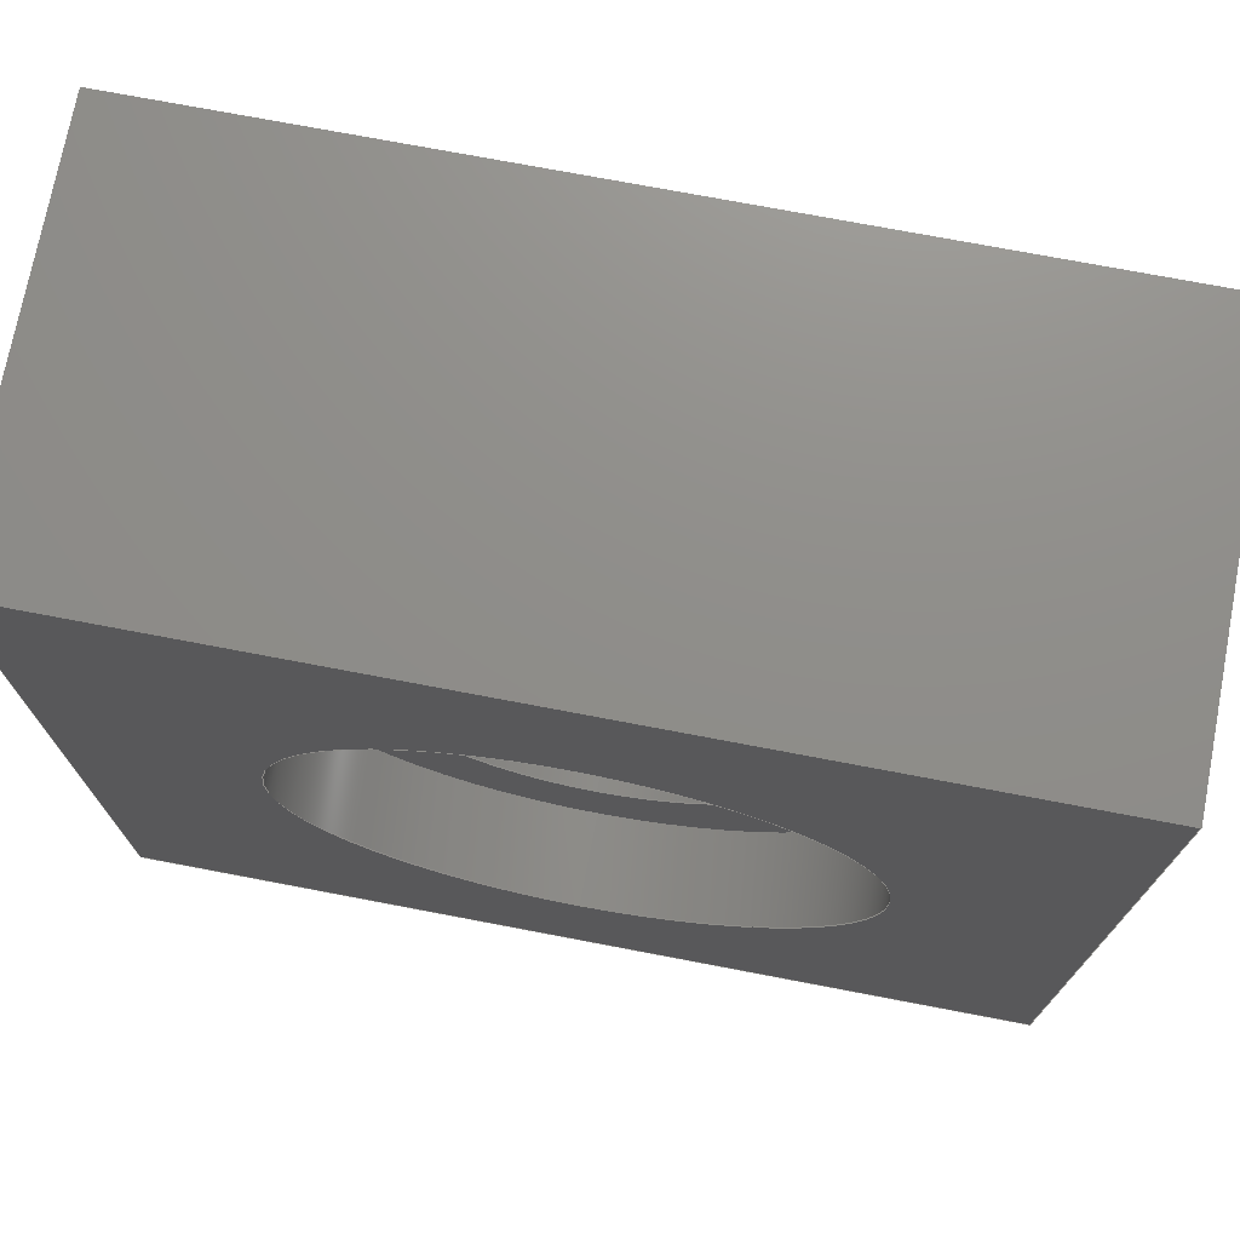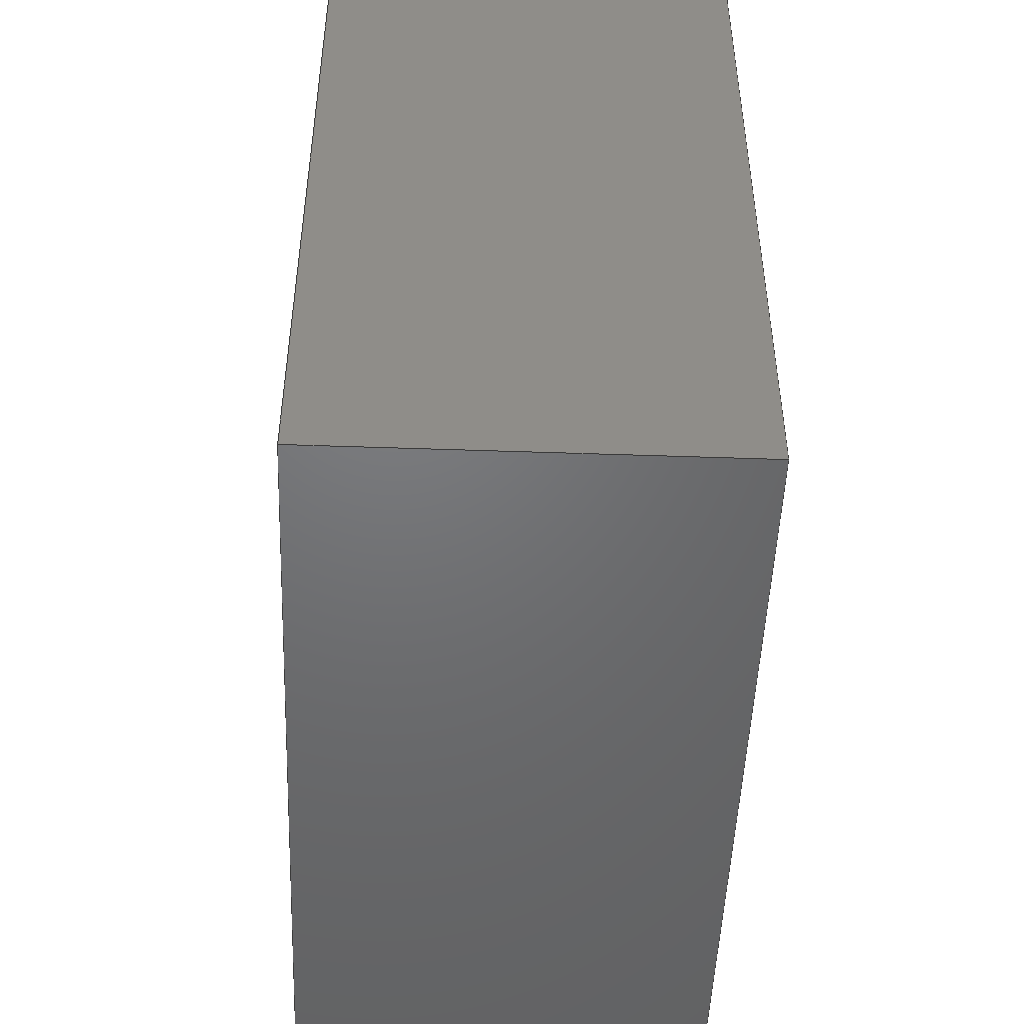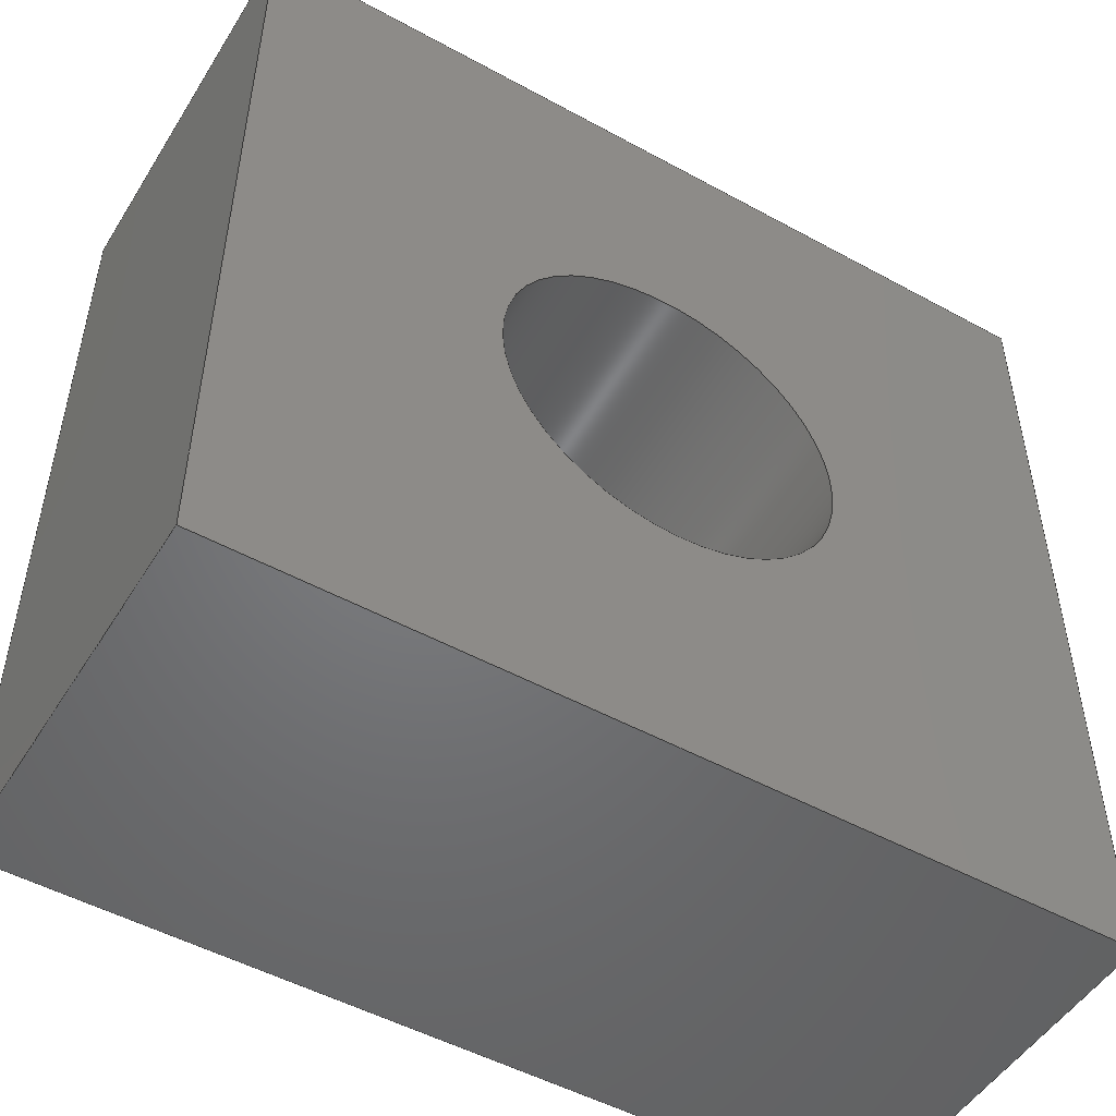
<metadata>
{"format":"step","ext":"step","renderer":"f3d","projection":"perspective","resolution":1024,"background":"white","views":[{"elev":73.6,"azim":-169.2,"up":"+Z"},{"elev":-49.3,"azim":-92.2,"up":"+Z"},{"elev":-50.3,"azim":-31.0,"up":"+Z"}]}
</metadata>
<code>
ISO-10303-21;
DATA;
#1=MECHANICAL_DESIGN_GEOMETRIC_PRESENTATION_REPRESENTATION('',(#4),#392);
#2=SHAPE_REPRESENTATION_RELATIONSHIP('SRR','None',#399,#3);
#3=ADVANCED_BREP_SHAPE_REPRESENTATION('',(#5),#391);
#4=STYLED_ITEM('',(#408),#5);
#5=MANIFOLD_SOLID_BREP('Body1',#228);
#6=FACE_BOUND('',#36,.T.);
#7=FACE_BOUND('',#43,.T.);
#8=FACE_BOUND('',#45,.T.);
#9=CYLINDRICAL_SURFACE('',#247,30);
#10=CYLINDRICAL_SURFACE('',#253,20);
#11=CIRCLE('',#246,30);
#12=CIRCLE('',#248,30);
#13=CIRCLE('',#249,30);
#14=CIRCLE('',#250,30);
#15=CIRCLE('',#252,20);
#16=CIRCLE('',#254,20);
#17=FACE_OUTER_BOUND('',#30,.T.);
#18=FACE_OUTER_BOUND('',#31,.T.);
#19=FACE_OUTER_BOUND('',#32,.T.);
#20=FACE_OUTER_BOUND('',#33,.T.);
#21=FACE_OUTER_BOUND('',#34,.T.);
#22=FACE_OUTER_BOUND('',#35,.T.);
#23=FACE_OUTER_BOUND('',#37,.T.);
#24=FACE_OUTER_BOUND('',#38,.T.);
#25=FACE_OUTER_BOUND('',#39,.T.);
#26=FACE_OUTER_BOUND('',#40,.T.);
#27=FACE_OUTER_BOUND('',#41,.T.);
#28=FACE_OUTER_BOUND('',#42,.T.);
#29=FACE_OUTER_BOUND('',#44,.T.);
#30=EDGE_LOOP('',(#144,#145,#146,#147));
#31=EDGE_LOOP('',(#148,#149,#150,#151));
#32=EDGE_LOOP('',(#152,#153,#154,#155));
#33=EDGE_LOOP('',(#156,#157,#158,#159));
#34=EDGE_LOOP('',(#160,#161,#162,#163,#164,#165,#166,#167));
#35=EDGE_LOOP('',(#168,#169,#170,#171,#172));
#36=EDGE_LOOP('',(#173));
#37=EDGE_LOOP('',(#174,#175,#176,#177));
#38=EDGE_LOOP('',(#178,#179,#180,#181));
#39=EDGE_LOOP('',(#182,#183,#184,#185));
#40=EDGE_LOOP('',(#186,#187,#188,#189));
#41=EDGE_LOOP('',(#190,#191,#192,#193));
#42=EDGE_LOOP('',(#194,#195,#196,#197));
#43=EDGE_LOOP('',(#198));
#44=EDGE_LOOP('',(#199,#200,#201,#202));
#45=EDGE_LOOP('',(#203));
#46=LINE('',#329,#70);
#47=LINE('',#331,#71);
#48=LINE('',#333,#72);
#49=LINE('',#334,#73);
#50=LINE('',#337,#74);
#51=LINE('',#339,#75);
#52=LINE('',#340,#76);
#53=LINE('',#343,#77);
#54=LINE('',#345,#78);
#55=LINE('',#346,#79);
#56=LINE('',#353,#80);
#57=LINE('',#361,#81);
#58=LINE('',#366,#82);
#59=LINE('',#368,#83);
#60=LINE('',#370,#84);
#61=LINE('',#371,#85);
#62=LINE('',#374,#86);
#63=LINE('',#376,#87);
#64=LINE('',#377,#88);
#65=LINE('',#380,#89);
#66=LINE('',#382,#90);
#67=LINE('',#383,#91);
#68=LINE('',#385,#92);
#69=LINE('',#386,#93);
#70=VECTOR('',#265,10);
#71=VECTOR('',#266,10);
#72=VECTOR('',#267,10);
#73=VECTOR('',#268,10);
#74=VECTOR('',#271,10);
#75=VECTOR('',#272,10);
#76=VECTOR('',#273,10);
#77=VECTOR('',#276,10);
#78=VECTOR('',#277,10);
#79=VECTOR('',#278,10);
#80=VECTOR('',#287,30);
#81=VECTOR('',#298,20);
#82=VECTOR('',#303,10);
#83=VECTOR('',#304,10);
#84=VECTOR('',#305,10);
#85=VECTOR('',#306,10);
#86=VECTOR('',#309,10);
#87=VECTOR('',#310,10);
#88=VECTOR('',#311,10);
#89=VECTOR('',#314,10);
#90=VECTOR('',#315,10);
#91=VECTOR('',#316,10);
#92=VECTOR('',#319,10);
#93=VECTOR('',#320,10);
#94=VERTEX_POINT('',#327);
#95=VERTEX_POINT('',#328);
#96=VERTEX_POINT('',#330);
#97=VERTEX_POINT('',#332);
#98=VERTEX_POINT('',#336);
#99=VERTEX_POINT('',#338);
#100=VERTEX_POINT('',#342);
#101=VERTEX_POINT('',#344);
#102=VERTEX_POINT('',#350);
#103=VERTEX_POINT('',#352);
#104=VERTEX_POINT('',#357);
#105=VERTEX_POINT('',#360);
#106=VERTEX_POINT('',#364);
#107=VERTEX_POINT('',#365);
#108=VERTEX_POINT('',#367);
#109=VERTEX_POINT('',#369);
#110=VERTEX_POINT('',#373);
#111=VERTEX_POINT('',#375);
#112=VERTEX_POINT('',#379);
#113=VERTEX_POINT('',#381);
#114=EDGE_CURVE('',#94,#95,#46,.T.);
#115=EDGE_CURVE('',#96,#94,#47,.T.);
#116=EDGE_CURVE('',#97,#96,#48,.T.);
#117=EDGE_CURVE('',#95,#97,#49,.T.);
#118=EDGE_CURVE('',#95,#98,#50,.T.);
#119=EDGE_CURVE('',#99,#97,#51,.T.);
#120=EDGE_CURVE('',#98,#99,#52,.T.);
#121=EDGE_CURVE('',#98,#100,#53,.T.);
#122=EDGE_CURVE('',#101,#99,#54,.T.);
#123=EDGE_CURVE('',#100,#101,#55,.T.);
#124=EDGE_CURVE('',#101,#96,#11,.T.);
#125=EDGE_CURVE('',#102,#102,#12,.T.);
#126=EDGE_CURVE('',#102,#103,#56,.T.);
#127=EDGE_CURVE('',#103,#100,#13,.T.);
#128=EDGE_CURVE('',#94,#103,#14,.T.);
#129=EDGE_CURVE('',#104,#104,#15,.T.);
#130=EDGE_CURVE('',#104,#105,#57,.T.);
#131=EDGE_CURVE('',#105,#105,#16,.T.);
#132=EDGE_CURVE('',#106,#107,#58,.T.);
#133=EDGE_CURVE('',#106,#108,#59,.T.);
#134=EDGE_CURVE('',#109,#108,#60,.T.);
#135=EDGE_CURVE('',#107,#109,#61,.T.);
#136=EDGE_CURVE('',#107,#110,#62,.T.);
#137=EDGE_CURVE('',#111,#109,#63,.T.);
#138=EDGE_CURVE('',#110,#111,#64,.T.);
#139=EDGE_CURVE('',#110,#112,#65,.T.);
#140=EDGE_CURVE('',#113,#111,#66,.T.);
#141=EDGE_CURVE('',#112,#113,#67,.T.);
#142=EDGE_CURVE('',#112,#106,#68,.T.);
#143=EDGE_CURVE('',#108,#113,#69,.T.);
#144=ORIENTED_EDGE('',*,*,#114,.F.);
#145=ORIENTED_EDGE('',*,*,#115,.F.);
#146=ORIENTED_EDGE('',*,*,#116,.F.);
#147=ORIENTED_EDGE('',*,*,#117,.F.);
#148=ORIENTED_EDGE('',*,*,#118,.F.);
#149=ORIENTED_EDGE('',*,*,#117,.T.);
#150=ORIENTED_EDGE('',*,*,#119,.F.);
#151=ORIENTED_EDGE('',*,*,#120,.F.);
#152=ORIENTED_EDGE('',*,*,#121,.F.);
#153=ORIENTED_EDGE('',*,*,#120,.T.);
#154=ORIENTED_EDGE('',*,*,#122,.F.);
#155=ORIENTED_EDGE('',*,*,#123,.F.);
#156=ORIENTED_EDGE('',*,*,#124,.F.);
#157=ORIENTED_EDGE('',*,*,#122,.T.);
#158=ORIENTED_EDGE('',*,*,#119,.T.);
#159=ORIENTED_EDGE('',*,*,#116,.T.);
#160=ORIENTED_EDGE('',*,*,#125,.F.);
#161=ORIENTED_EDGE('',*,*,#126,.T.);
#162=ORIENTED_EDGE('',*,*,#127,.T.);
#163=ORIENTED_EDGE('',*,*,#123,.T.);
#164=ORIENTED_EDGE('',*,*,#124,.T.);
#165=ORIENTED_EDGE('',*,*,#115,.T.);
#166=ORIENTED_EDGE('',*,*,#128,.T.);
#167=ORIENTED_EDGE('',*,*,#126,.F.);
#168=ORIENTED_EDGE('',*,*,#121,.T.);
#169=ORIENTED_EDGE('',*,*,#127,.F.);
#170=ORIENTED_EDGE('',*,*,#128,.F.);
#171=ORIENTED_EDGE('',*,*,#114,.T.);
#172=ORIENTED_EDGE('',*,*,#118,.T.);
#173=ORIENTED_EDGE('',*,*,#129,.T.);
#174=ORIENTED_EDGE('',*,*,#129,.F.);
#175=ORIENTED_EDGE('',*,*,#130,.T.);
#176=ORIENTED_EDGE('',*,*,#131,.F.);
#177=ORIENTED_EDGE('',*,*,#130,.F.);
#178=ORIENTED_EDGE('',*,*,#132,.F.);
#179=ORIENTED_EDGE('',*,*,#133,.T.);
#180=ORIENTED_EDGE('',*,*,#134,.F.);
#181=ORIENTED_EDGE('',*,*,#135,.F.);
#182=ORIENTED_EDGE('',*,*,#136,.F.);
#183=ORIENTED_EDGE('',*,*,#135,.T.);
#184=ORIENTED_EDGE('',*,*,#137,.F.);
#185=ORIENTED_EDGE('',*,*,#138,.F.);
#186=ORIENTED_EDGE('',*,*,#139,.F.);
#187=ORIENTED_EDGE('',*,*,#138,.T.);
#188=ORIENTED_EDGE('',*,*,#140,.F.);
#189=ORIENTED_EDGE('',*,*,#141,.F.);
#190=ORIENTED_EDGE('',*,*,#142,.F.);
#191=ORIENTED_EDGE('',*,*,#141,.T.);
#192=ORIENTED_EDGE('',*,*,#143,.F.);
#193=ORIENTED_EDGE('',*,*,#133,.F.);
#194=ORIENTED_EDGE('',*,*,#143,.T.);
#195=ORIENTED_EDGE('',*,*,#140,.T.);
#196=ORIENTED_EDGE('',*,*,#137,.T.);
#197=ORIENTED_EDGE('',*,*,#134,.T.);
#198=ORIENTED_EDGE('',*,*,#125,.T.);
#199=ORIENTED_EDGE('',*,*,#142,.T.);
#200=ORIENTED_EDGE('',*,*,#132,.T.);
#201=ORIENTED_EDGE('',*,*,#136,.T.);
#202=ORIENTED_EDGE('',*,*,#139,.T.);
#203=ORIENTED_EDGE('',*,*,#131,.T.);
#204=PLANE('',#242);
#205=PLANE('',#243);
#206=PLANE('',#244);
#207=PLANE('',#245);
#208=PLANE('',#251);
#209=PLANE('',#255);
#210=PLANE('',#256);
#211=PLANE('',#257);
#212=PLANE('',#258);
#213=PLANE('',#259);
#214=PLANE('',#260);
#215=ADVANCED_FACE('',(#17),#204,.T.);
#216=ADVANCED_FACE('',(#18),#205,.T.);
#217=ADVANCED_FACE('',(#19),#206,.T.);
#218=ADVANCED_FACE('',(#20),#207,.T.);
#219=ADVANCED_FACE('',(#21),#9,.F.);
#220=ADVANCED_FACE('',(#22,#6),#208,.F.);
#221=ADVANCED_FACE('',(#23),#10,.F.);
#222=ADVANCED_FACE('',(#24),#209,.T.);
#223=ADVANCED_FACE('',(#25),#210,.T.);
#224=ADVANCED_FACE('',(#26),#211,.T.);
#225=ADVANCED_FACE('',(#27),#212,.T.);
#226=ADVANCED_FACE('',(#28,#7),#213,.T.);
#227=ADVANCED_FACE('',(#29,#8),#214,.F.);
#228=CLOSED_SHELL('',(#215,#216,#217,#218,#219,#220,#221,#222,#223,#224,
#225,#226,#227));
#229=DERIVED_UNIT_ELEMENT(#231,1);
#230=DERIVED_UNIT_ELEMENT(#394,-3);
#231=(
MASS_UNIT()
NAMED_UNIT(*)
SI_UNIT(.KILO.,.GRAM.)
);
#232=DERIVED_UNIT((#229,#230));
#233=MEASURE_REPRESENTATION_ITEM('density measure',
POSITIVE_RATIO_MEASURE(7850),#232);
#234=PROPERTY_DEFINITION_REPRESENTATION(#239,#236);
#235=PROPERTY_DEFINITION_REPRESENTATION(#240,#237);
#236=REPRESENTATION('material name',(#238),#391);
#237=REPRESENTATION('density',(#233),#391);
#238=DESCRIPTIVE_REPRESENTATION_ITEM('Steel','Steel');
#239=PROPERTY_DEFINITION('material property','material name',#401);
#240=PROPERTY_DEFINITION('material property','density of part',#401);
#241=AXIS2_PLACEMENT_3D('placement',#325,#261,#262);
#242=AXIS2_PLACEMENT_3D('',#326,#263,#264);
#243=AXIS2_PLACEMENT_3D('',#335,#269,#270);
#244=AXIS2_PLACEMENT_3D('',#341,#274,#275);
#245=AXIS2_PLACEMENT_3D('',#347,#279,#280);
#246=AXIS2_PLACEMENT_3D('',#348,#281,#282);
#247=AXIS2_PLACEMENT_3D('',#349,#283,#284);
#248=AXIS2_PLACEMENT_3D('',#351,#285,#286);
#249=AXIS2_PLACEMENT_3D('',#354,#288,#289);
#250=AXIS2_PLACEMENT_3D('',#355,#290,#291);
#251=AXIS2_PLACEMENT_3D('',#356,#292,#293);
#252=AXIS2_PLACEMENT_3D('',#358,#294,#295);
#253=AXIS2_PLACEMENT_3D('',#359,#296,#297);
#254=AXIS2_PLACEMENT_3D('',#362,#299,#300);
#255=AXIS2_PLACEMENT_3D('',#363,#301,#302);
#256=AXIS2_PLACEMENT_3D('',#372,#307,#308);
#257=AXIS2_PLACEMENT_3D('',#378,#312,#313);
#258=AXIS2_PLACEMENT_3D('',#384,#317,#318);
#259=AXIS2_PLACEMENT_3D('',#387,#321,#322);
#260=AXIS2_PLACEMENT_3D('',#388,#323,#324);
#261=DIRECTION('axis',(0,0,1));
#262=DIRECTION('refdir',(1,0,0));
#263=DIRECTION('center_axis',(0,0,1));
#264=DIRECTION('ref_axis',(1,0,0));
#265=DIRECTION('',(-1,0,0));
#266=DIRECTION('',(0,-1,0));
#267=DIRECTION('',(1,0,0));
#268=DIRECTION('',(0,1,0));
#269=DIRECTION('center_axis',(-1,0,0));
#270=DIRECTION('ref_axis',(0,0,1));
#271=DIRECTION('',(0,0,-1));
#272=DIRECTION('',(0,0,1));
#273=DIRECTION('',(0,1,0));
#274=DIRECTION('center_axis',(0,0,-1));
#275=DIRECTION('ref_axis',(-1,0,0));
#276=DIRECTION('',(1,0,0));
#277=DIRECTION('',(-1,0,0));
#278=DIRECTION('',(0,1,0));
#279=DIRECTION('center_axis',(0,1,0));
#280=DIRECTION('ref_axis',(-1,0,0));
#281=DIRECTION('center_axis',(0,-1,0));
#282=DIRECTION('ref_axis',(0,0,1));
#283=DIRECTION('center_axis',(0,-1,0));
#284=DIRECTION('ref_axis',(0,0,1));
#285=DIRECTION('center_axis',(0,-1,0));
#286=DIRECTION('ref_axis',(0,0,1));
#287=DIRECTION('',(0,-1,0));
#288=DIRECTION('center_axis',(0,-1,0));
#289=DIRECTION('ref_axis',(0,0,1));
#290=DIRECTION('center_axis',(0,-1,0));
#291=DIRECTION('ref_axis',(0,0,1));
#292=DIRECTION('center_axis',(0,-1,0));
#293=DIRECTION('ref_axis',(0,0,1));
#294=DIRECTION('center_axis',(0,-1,0));
#295=DIRECTION('ref_axis',(0,0,1));
#296=DIRECTION('center_axis',(0,-1,0));
#297=DIRECTION('ref_axis',(0,0,1));
#298=DIRECTION('',(0,-1,0));
#299=DIRECTION('center_axis',(0,1,0));
#300=DIRECTION('ref_axis',(0,0,1));
#301=DIRECTION('center_axis',(-1,0,0));
#302=DIRECTION('ref_axis',(0,0,1));
#303=DIRECTION('',(0,0,-1));
#304=DIRECTION('',(0,1,0));
#305=DIRECTION('',(0,0,1));
#306=DIRECTION('',(0,1,0));
#307=DIRECTION('center_axis',(0,0,-1));
#308=DIRECTION('ref_axis',(-1,0,0));
#309=DIRECTION('',(1,0,0));
#310=DIRECTION('',(-1,0,0));
#311=DIRECTION('',(0,1,0));
#312=DIRECTION('center_axis',(1,0,0));
#313=DIRECTION('ref_axis',(0,0,-1));
#314=DIRECTION('',(0,0,1));
#315=DIRECTION('',(0,0,-1));
#316=DIRECTION('',(0,1,0));
#317=DIRECTION('center_axis',(0,0,1));
#318=DIRECTION('ref_axis',(1,0,0));
#319=DIRECTION('',(-1,0,0));
#320=DIRECTION('',(1,0,0));
#321=DIRECTION('center_axis',(0,1,0));
#322=DIRECTION('ref_axis',(0,0,1));
#323=DIRECTION('center_axis',(0,1,0));
#324=DIRECTION('ref_axis',(1,0,0));
#325=CARTESIAN_POINT('',(0,0,0));
#326=CARTESIAN_POINT('Origin',(24,35,3));
#327=CARTESIAN_POINT('',(29.85,35,3));
#328=CARTESIAN_POINT('',(24,35,3));
#329=CARTESIAN_POINT('',(12,35,3));
#330=CARTESIAN_POINT('',(29.85,39,3));
#331=CARTESIAN_POINT('',(29.85,40,3));
#332=CARTESIAN_POINT('',(24,39,3));
#333=CARTESIAN_POINT('',(33,39,3));
#334=CARTESIAN_POINT('',(24,35,3));
#335=CARTESIAN_POINT('Origin',(24,35,-3));
#336=CARTESIAN_POINT('',(24,35,-3));
#337=CARTESIAN_POINT('',(24,35,-1.5));
#338=CARTESIAN_POINT('',(24,39,-3));
#339=CARTESIAN_POINT('',(24,39,3));
#340=CARTESIAN_POINT('',(24,35,-3));
#341=CARTESIAN_POINT('Origin',(29.85,35,-3));
#342=CARTESIAN_POINT('',(29.85,35,-3));
#343=CARTESIAN_POINT('',(14.92,35,-3));
#344=CARTESIAN_POINT('',(29.85,39,-3));
#345=CARTESIAN_POINT('',(24,39,-3));
#346=CARTESIAN_POINT('',(29.85,40,-3));
#347=CARTESIAN_POINT('Origin',(27,39,0));
#348=CARTESIAN_POINT('Origin',(0,39,0));
#349=CARTESIAN_POINT('Origin',(0,40,0));
#350=CARTESIAN_POINT('',(3.674e-15,45,-30));
#351=CARTESIAN_POINT('Origin',(0,45,0));
#352=CARTESIAN_POINT('',(3.674e-15,35,-30));
#353=CARTESIAN_POINT('',(3.674e-15,40,-30));
#354=CARTESIAN_POINT('Origin',(0,35,0));
#355=CARTESIAN_POINT('Origin',(0,35,0));
#356=CARTESIAN_POINT('Origin',(0,35,0));
#357=CARTESIAN_POINT('',(2.449e-15,35,-20));
#358=CARTESIAN_POINT('Origin',(0,35,0));
#359=CARTESIAN_POINT('Origin',(0,20,0));
#360=CARTESIAN_POINT('',(-2.449e-15,0,-20));
#361=CARTESIAN_POINT('',(2.449e-15,20,-20));
#362=CARTESIAN_POINT('Origin',(0,0,0));
#363=CARTESIAN_POINT('Origin',(-50,0,-50));
#364=CARTESIAN_POINT('',(-50,0,50));
#365=CARTESIAN_POINT('',(-50,0,-50));
#366=CARTESIAN_POINT('',(-50,0,50));
#367=CARTESIAN_POINT('',(-50,45,50));
#368=CARTESIAN_POINT('',(-50,0,50));
#369=CARTESIAN_POINT('',(-50,45,-50));
#370=CARTESIAN_POINT('',(-50,45,50));
#371=CARTESIAN_POINT('',(-50,0,-50));
#372=CARTESIAN_POINT('Origin',(50,0,-50));
#373=CARTESIAN_POINT('',(50,0,-50));
#374=CARTESIAN_POINT('',(-50,0,-50));
#375=CARTESIAN_POINT('',(50,45,-50));
#376=CARTESIAN_POINT('',(-50,45,-50));
#377=CARTESIAN_POINT('',(50,0,-50));
#378=CARTESIAN_POINT('Origin',(50,0,50));
#379=CARTESIAN_POINT('',(50,0,50));
#380=CARTESIAN_POINT('',(50,0,-50));
#381=CARTESIAN_POINT('',(50,45,50));
#382=CARTESIAN_POINT('',(50,45,-50));
#383=CARTESIAN_POINT('',(50,0,50));
#384=CARTESIAN_POINT('Origin',(-50,0,50));
#385=CARTESIAN_POINT('',(50,0,50));
#386=CARTESIAN_POINT('',(50,45,50));
#387=CARTESIAN_POINT('Origin',(0,45,0));
#388=CARTESIAN_POINT('Origin',(0,0,0));
#389=UNCERTAINTY_MEASURE_WITH_UNIT(LENGTH_MEASURE(0.01),#393,
'DISTANCE_ACCURACY_VALUE',
'Maximum model space distance between geometric entities at asserted c
onnectivities');
#390=UNCERTAINTY_MEASURE_WITH_UNIT(LENGTH_MEASURE(0.01),#393,
'DISTANCE_ACCURACY_VALUE',
'Maximum model space distance between geometric entities at asserted c
onnectivities');
#391=(
GEOMETRIC_REPRESENTATION_CONTEXT(3)
GLOBAL_UNCERTAINTY_ASSIGNED_CONTEXT((#389))
GLOBAL_UNIT_ASSIGNED_CONTEXT((#393,#395,#396))
REPRESENTATION_CONTEXT('','3D')
);
#392=(
GEOMETRIC_REPRESENTATION_CONTEXT(3)
GLOBAL_UNCERTAINTY_ASSIGNED_CONTEXT((#390))
GLOBAL_UNIT_ASSIGNED_CONTEXT((#393,#395,#396))
REPRESENTATION_CONTEXT('','3D')
);
#393=(
LENGTH_UNIT()
NAMED_UNIT(*)
SI_UNIT(.MILLI.,.METRE.)
);
#394=(
LENGTH_UNIT()
NAMED_UNIT(*)
SI_UNIT($,.METRE.)
);
#395=(
NAMED_UNIT(*)
PLANE_ANGLE_UNIT()
SI_UNIT($,.RADIAN.)
);
#396=(
NAMED_UNIT(*)
SI_UNIT($,.STERADIAN.)
SOLID_ANGLE_UNIT()
);
#397=SHAPE_DEFINITION_REPRESENTATION(#398,#399);
#398=PRODUCT_DEFINITION_SHAPE('',$,#401);
#399=SHAPE_REPRESENTATION('',(#241),#391);
#400=PRODUCT_DEFINITION_CONTEXT('part definition',#405,'design');
#401=PRODUCT_DEFINITION('(Unsaved)','(Unsaved)',#402,#400);
#402=PRODUCT_DEFINITION_FORMATION('',$,#407);
#403=PRODUCT_RELATED_PRODUCT_CATEGORY('(Unsaved)','(Unsaved)',(#407));
#404=APPLICATION_PROTOCOL_DEFINITION('international standard',
'automotive_design',2009,#405);
#405=APPLICATION_CONTEXT(
'Core Data for Automotive Mechanical Design Process');
#406=PRODUCT_CONTEXT('part definition',#405,'mechanical');
#407=PRODUCT('(Unsaved)','(Unsaved)',$,(#406));
#408=PRESENTATION_STYLE_ASSIGNMENT((#409));
#409=SURFACE_STYLE_USAGE(.BOTH.,#410);
#410=SURFACE_SIDE_STYLE('',(#411));
#411=SURFACE_STYLE_FILL_AREA(#412);
#412=FILL_AREA_STYLE('Steel - Satin',(#413));
#413=FILL_AREA_STYLE_COLOUR('Steel - Satin',#414);
#414=COLOUR_RGB('Steel - Satin',0.6275,0.6275,0.6275);
ENDSEC;
END-ISO-10303-21;

</code>
